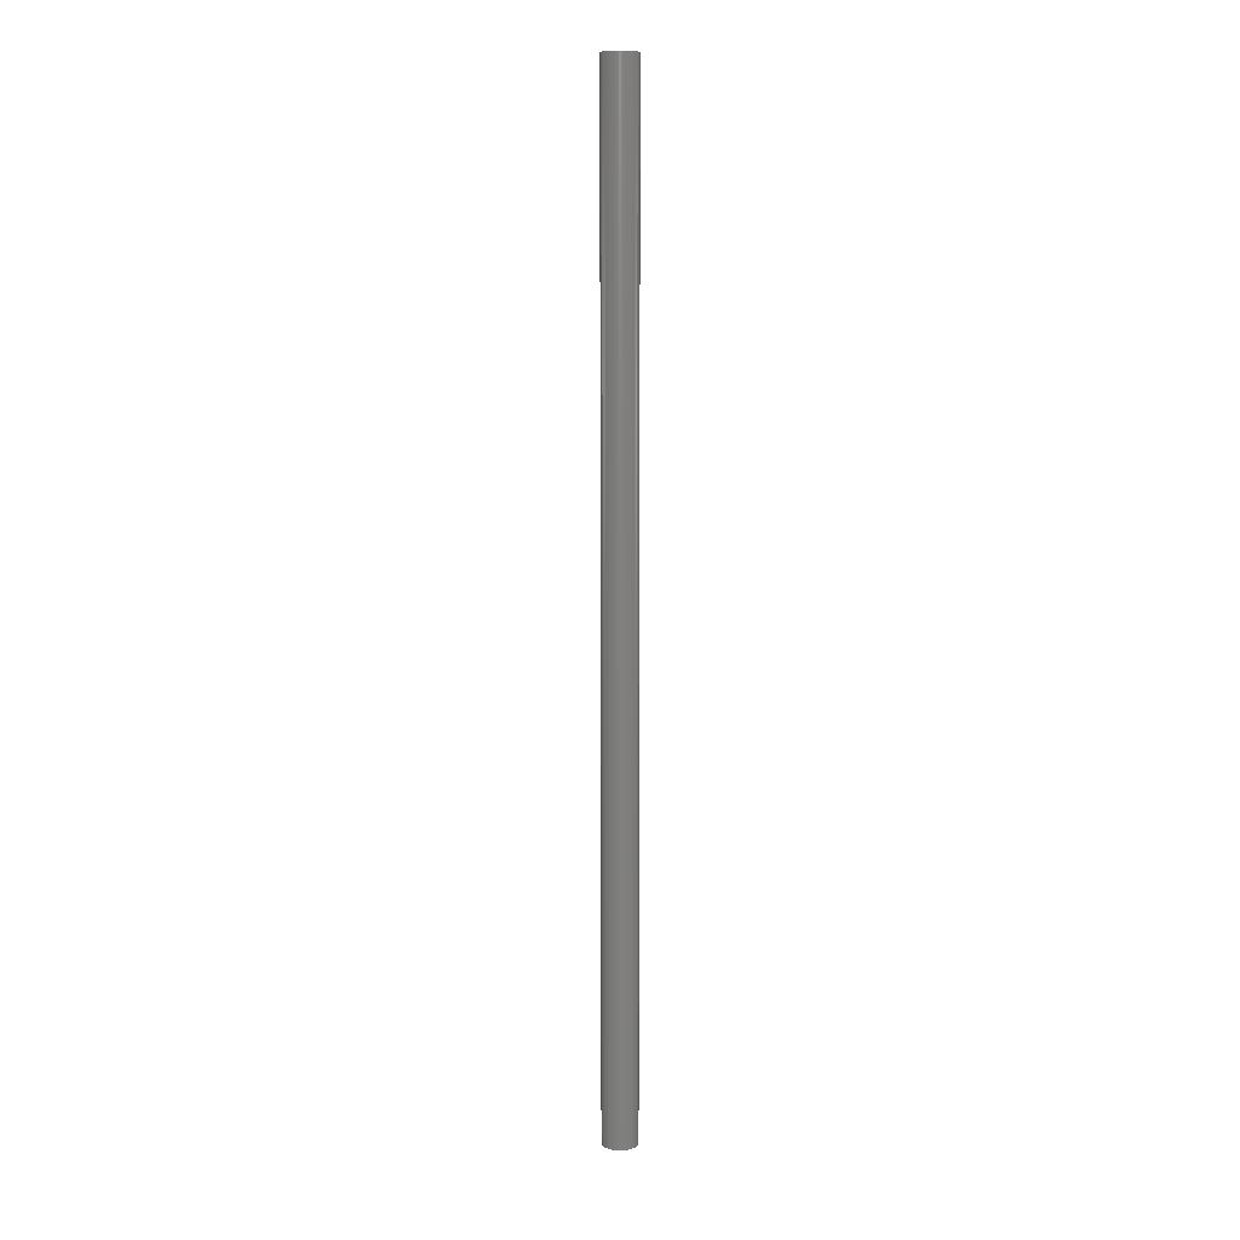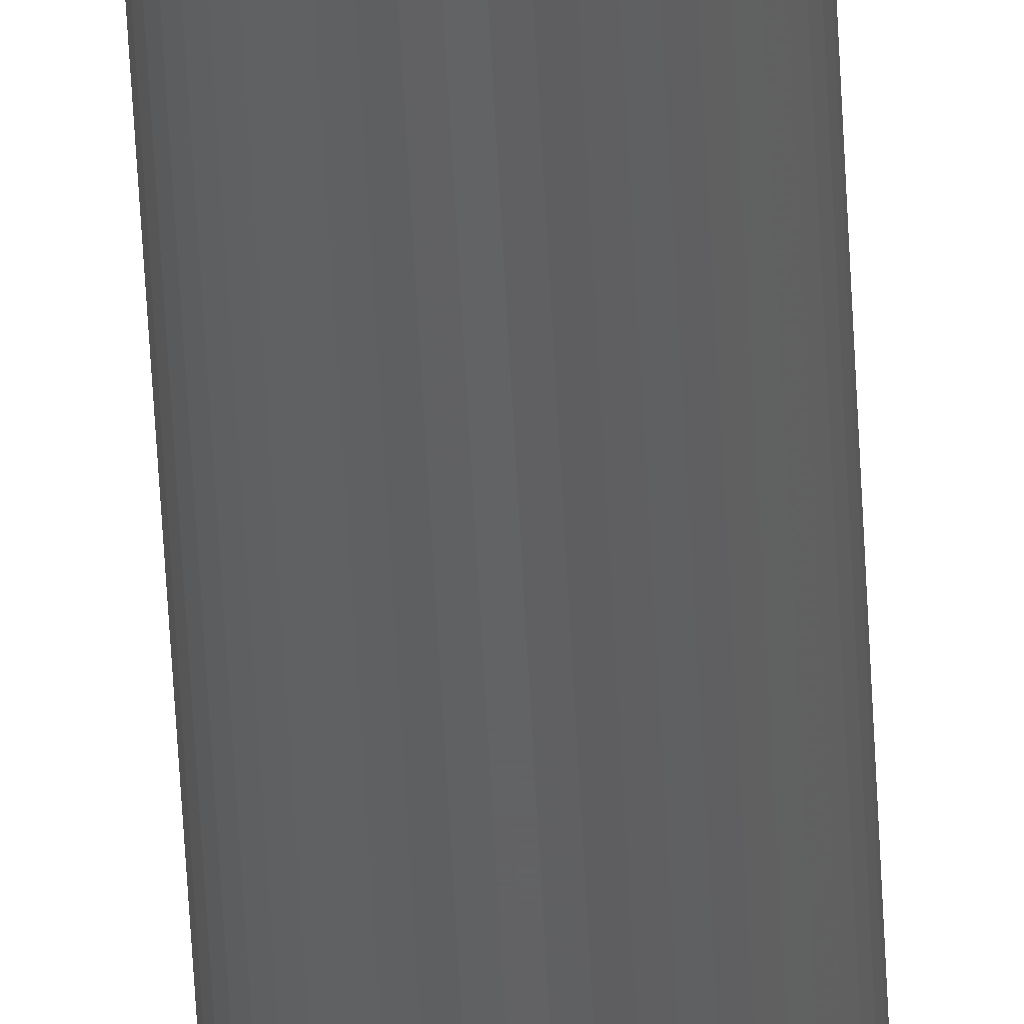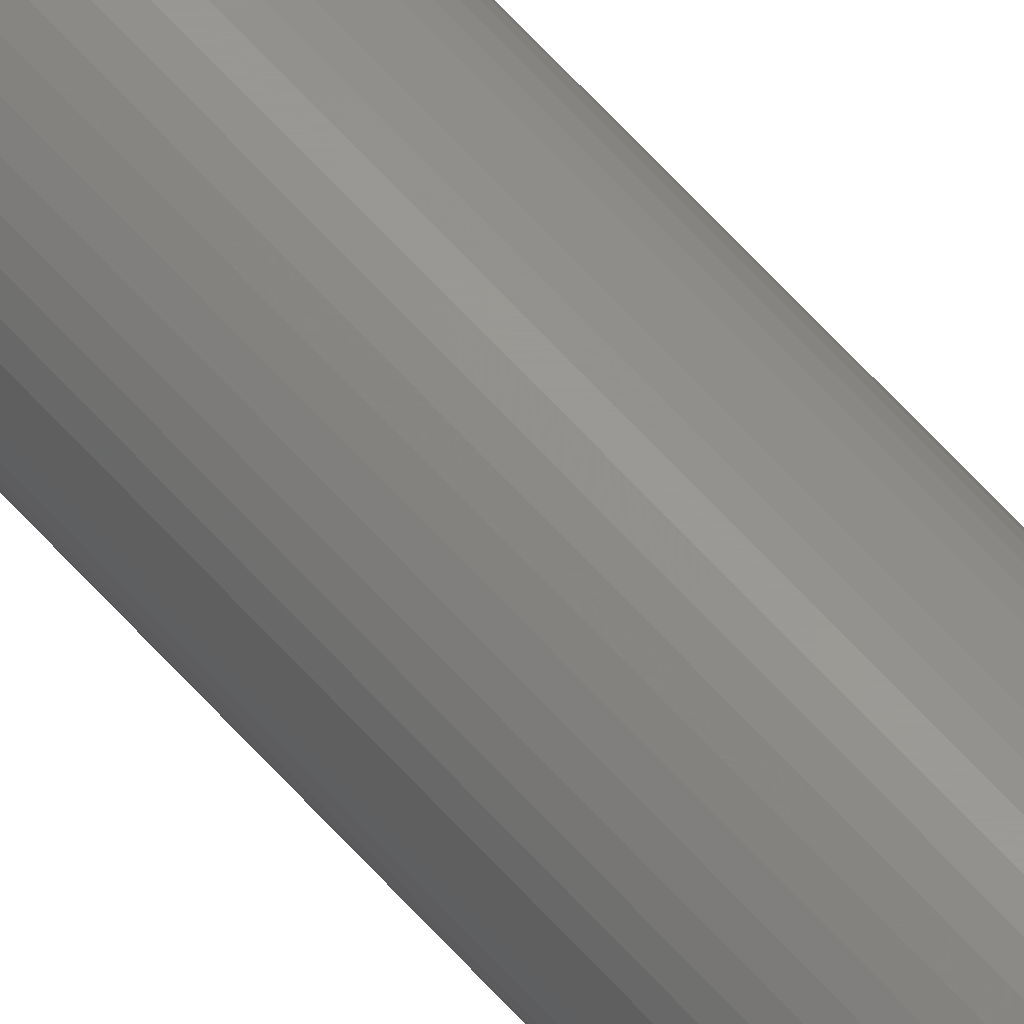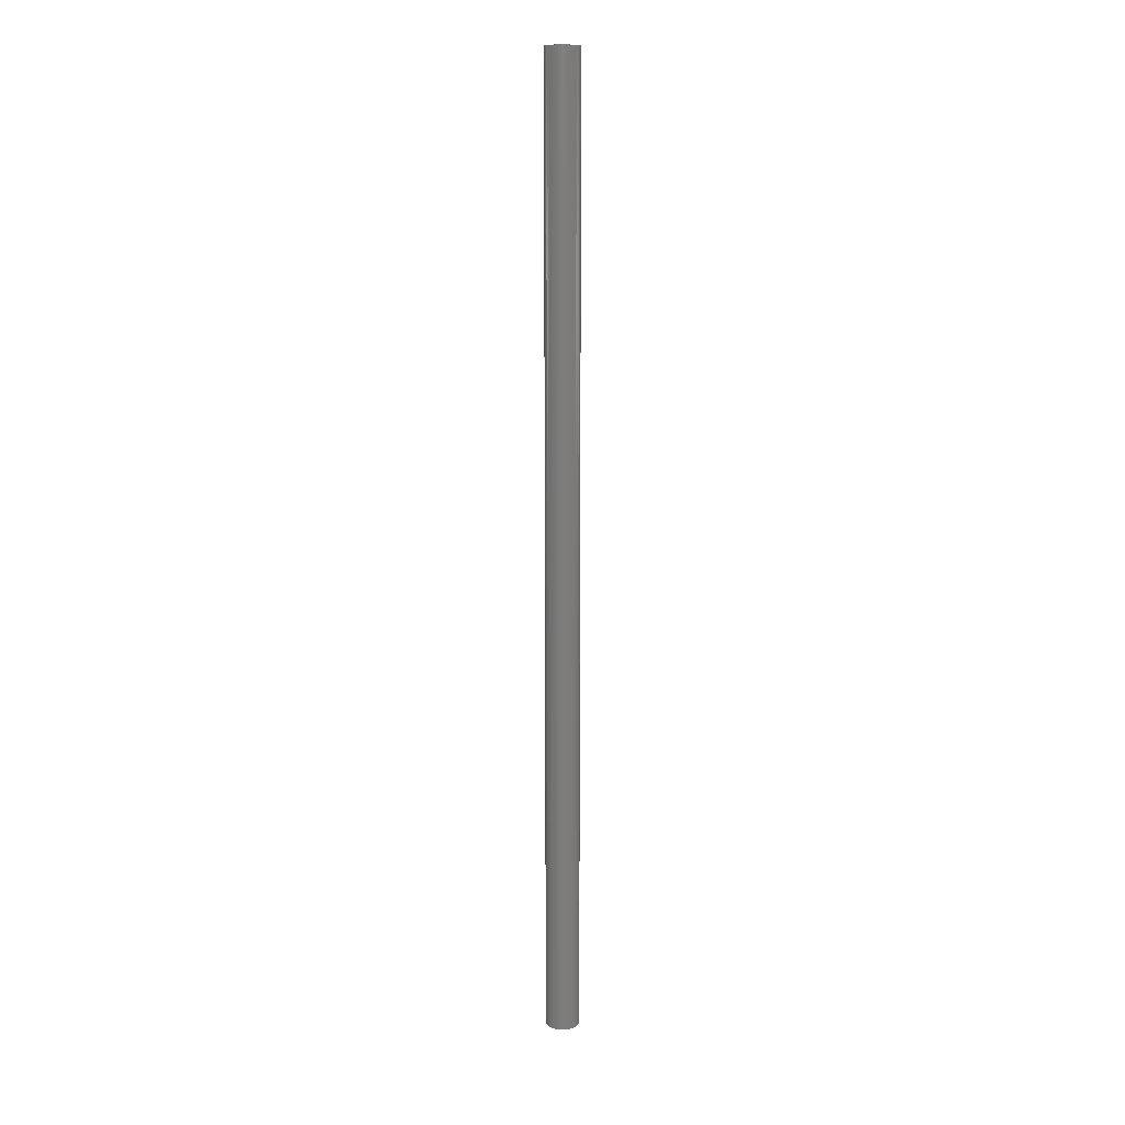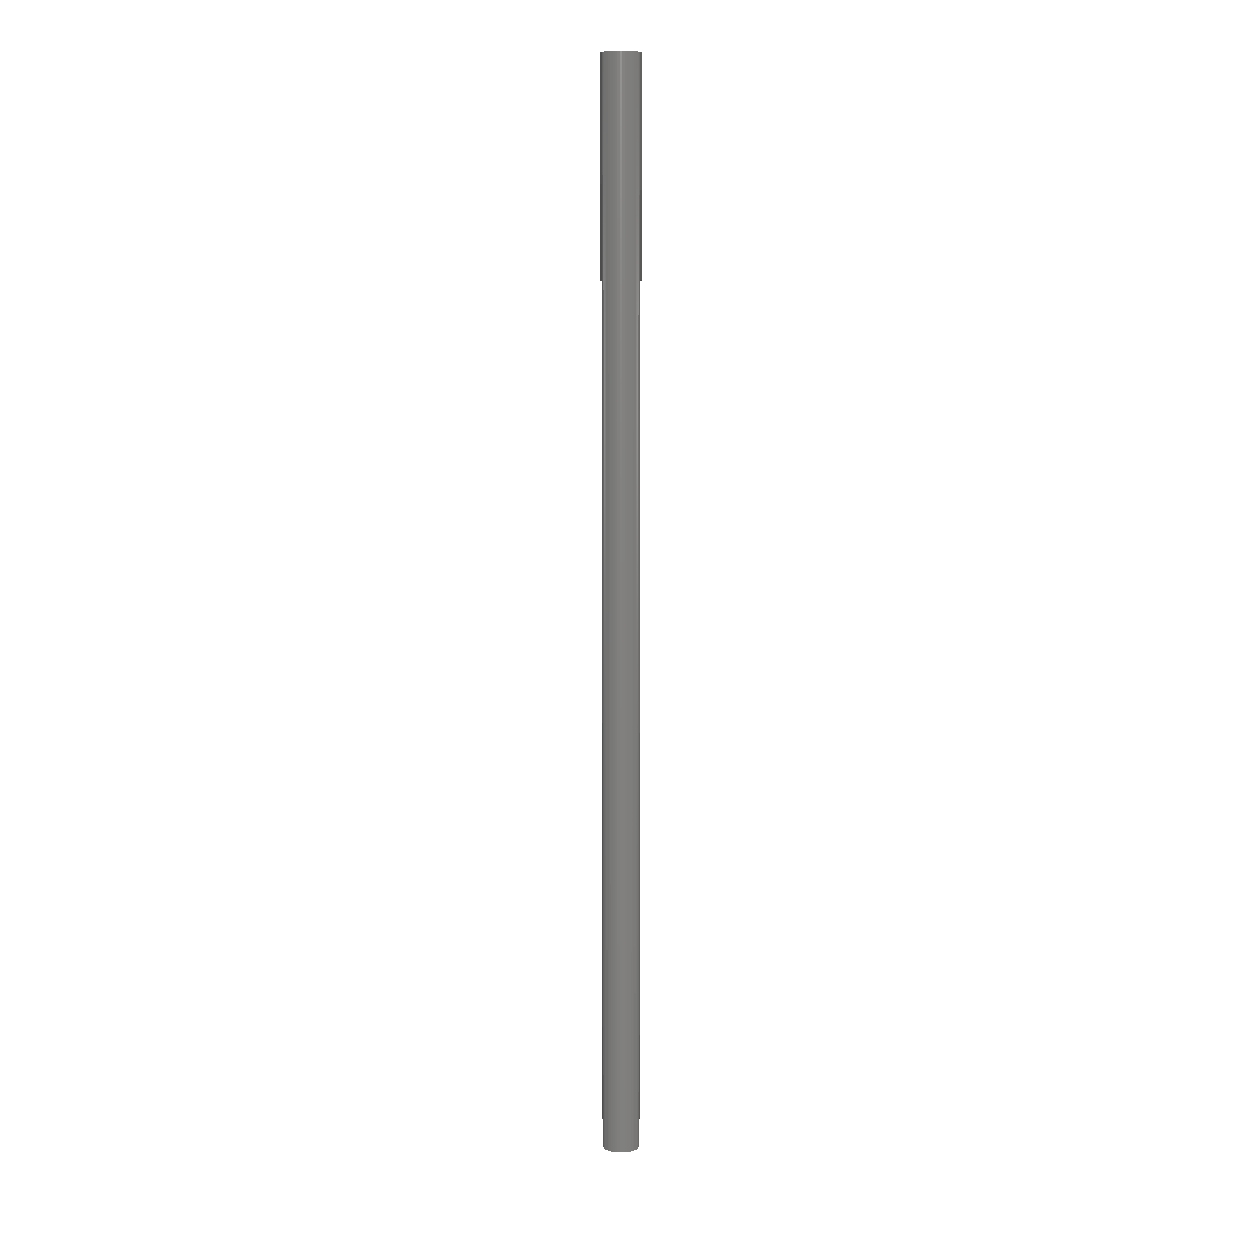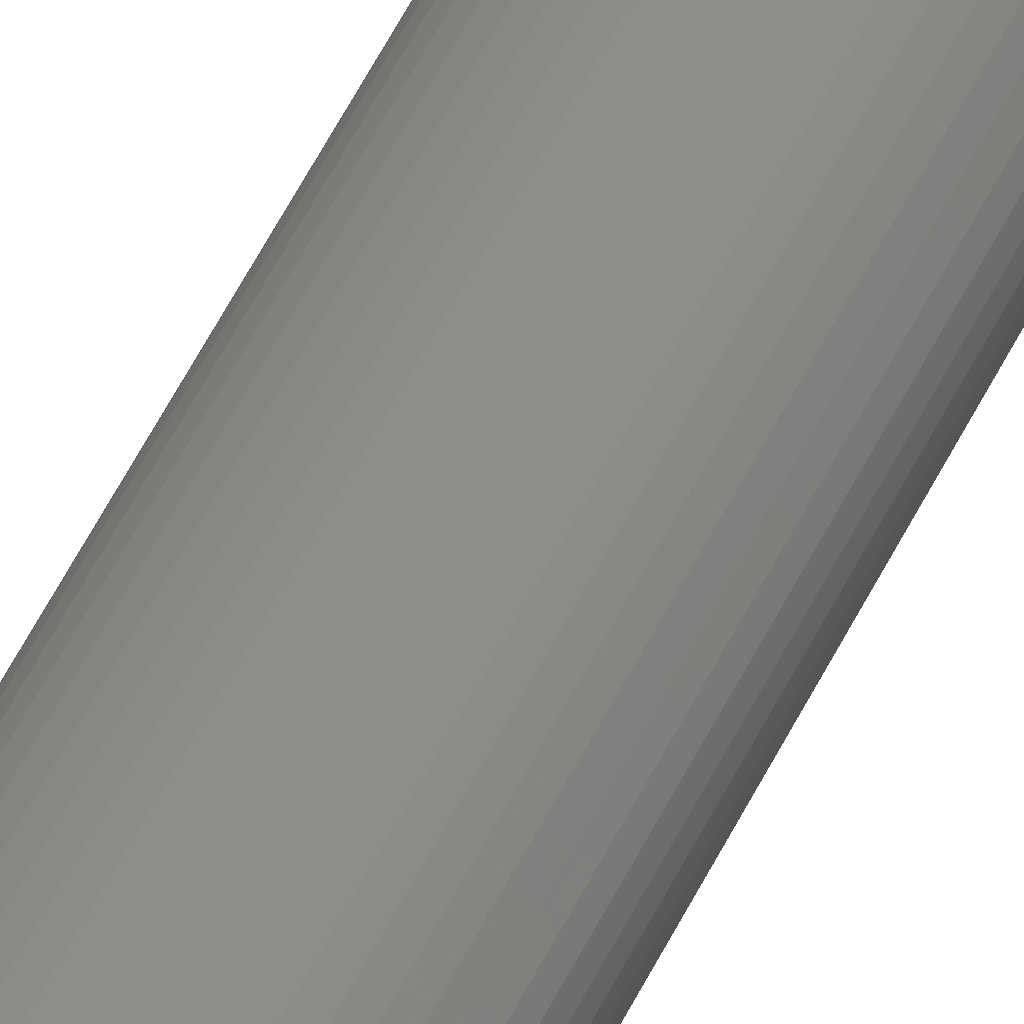
<metadata>
{"format":"stl","ext":"stl","renderer":"f3d","projection":"perspective","resolution":1024,"background":"white","views":[{"elev":9.1,"azim":137.5,"up":"+Z"},{"elev":-43.8,"azim":-177.6,"up":"+Y"},{"elev":59.4,"azim":139.4,"up":"+Y"},{"elev":13.3,"azim":-152.3,"up":"+Z"},{"elev":9.0,"azim":136.7,"up":"+Z"},{"elev":40.0,"azim":20.8,"up":"+Y"}]}
</metadata>
<code>
# stl→obj: 200 verts, 400 faces
v 1.75 0 49.5
v 1.736 0.2193 -49.5
v 1.736 0.2193 49.5
v 1.75 0 -49.5
v -1.75 0 -49.5
v -1.736 0.2193 49.5
v -1.736 0.2193 -49.5
v -1.75 0 49.5
v 0.1099 1.747 -49.5
v -0.1099 1.747 49.5
v 0.1099 1.747 49.5
v -0.1099 1.747 -49.5
v -0.1099 -1.747 -49.5
v 0.1099 -1.747 49.5
v -0.1099 -1.747 49.5
v 0.1099 -1.747 -49.5
v 1.276 1.198 -49.5
v 1.115 1.348 49.5
v 1.276 1.198 49.5
v 1.115 1.348 -49.5
v -1.115 1.348 -49.5
v -1.276 1.198 49.5
v -1.115 1.348 49.5
v -1.276 1.198 -49.5
v -0.5408 1.664 -49.5
v -0.7451 1.583 49.5
v -0.5408 1.664 49.5
v -0.7451 1.583 -49.5
v 1.534 -0.8431 49.5
v 1.627 -0.6442 -49.5
v 1.627 -0.6442 49.5
v 1.534 -0.8431 -49.5
v 1.627 0.6442 49.5
v 1.534 0.8431 -49.5
v 1.534 0.8431 49.5
v 1.627 0.6442 -49.5
v 0.7451 1.583 -49.5
v 0.5408 1.664 49.5
v 0.7451 1.583 49.5
v 0.5408 1.664 -49.5
v 0.9377 1.478 49.5
v 0.9377 1.478 -49.5
v -1.627 0.6442 -49.5
v -1.534 0.8431 49.5
v -1.534 0.8431 -49.5
v -1.627 0.6442 49.5
v -1.416 1.029 -49.5
v -1.416 1.029 49.5
v 1.55 0 49.5
v 1.538 0.1943 49.5
v 1.695 0.4352 49.5
v 1.736 -0.2193 49.5
v 1.501 0.3855 49.5
v 1.538 -0.1943 49.5
v 1.695 -0.4352 49.5
v 1.441 0.5706 49.5
v 1.358 0.7467 49.5
v 1.416 1.029 49.5
v 1.254 0.9111 49.5
v 1.13 1.061 49.5
v 0.988 1.194 49.5
v 0.8305 1.309 49.5
v 0.66 1.402 49.5
v 0.479 1.474 49.5
v 0.3279 1.719 49.5
v 0.2904 1.523 49.5
v 0.09732 1.547 49.5
v -0.09732 1.547 49.5
v -0.2904 1.523 49.5
v -0.3279 1.719 49.5
v -0.479 1.474 49.5
v -0.66 1.402 49.5
v -0.8305 1.309 49.5
v -0.9377 1.478 49.5
v -0.988 1.194 49.5
v -1.13 1.061 49.5
v -1.254 0.9111 49.5
v -1.358 0.7467 49.5
v -1.441 0.5706 49.5
v -1.501 0.3855 49.5
v -1.695 0.4352 49.5
v -1.538 0.1943 49.5
v 1.501 -0.3855 49.5
v 1.441 -0.5706 49.5
v 1.358 -0.7467 49.5
v 1.416 -1.029 49.5
v 1.254 -0.9111 49.5
v 1.276 -1.198 49.5
v 1.13 -1.061 49.5
v 1.115 -1.348 49.5
v 0.988 -1.194 49.5
v 0.9377 -1.478 49.5
v 0.8305 -1.309 49.5
v 0.7451 -1.583 49.5
v 0.66 -1.402 49.5
v 0.5408 -1.664 49.5
v 0.479 -1.474 49.5
v 0.3279 -1.719 49.5
v 0.2904 -1.523 49.5
v 0.09732 -1.547 49.5
v -0.09732 -1.547 49.5
v -0.2904 -1.523 49.5
v -0.3279 -1.719 49.5
v -0.479 -1.474 49.5
v -0.5408 -1.664 49.5
v -0.66 -1.402 49.5
v -0.7451 -1.583 49.5
v -0.8305 -1.309 49.5
v -0.9377 -1.478 49.5
v -0.988 -1.194 49.5
v -1.115 -1.348 49.5
v -1.13 -1.061 49.5
v -1.276 -1.198 49.5
v -1.254 -0.9111 49.5
v -1.416 -1.029 49.5
v -1.358 -0.7467 49.5
v -1.534 -0.8431 49.5
v -1.441 -0.5706 49.5
v -1.627 -0.6442 49.5
v -1.501 -0.3855 49.5
v -1.695 -0.4352 49.5
v -1.538 -0.1943 49.5
v -1.736 -0.2193 49.5
v -1.55 0 49.5
v -0.9377 1.478 -49.5
v -0.3279 1.719 -49.5
v 1.55 0 -49.5
v 1.736 -0.2193 -49.5
v 1.538 -0.1943 -49.5
v 1.695 -0.4352 -49.5
v 1.501 -0.3855 -49.5
v 1.538 0.1943 -49.5
v 1.695 0.4352 -49.5
v 1.441 -0.5706 -49.5
v 1.358 -0.7467 -49.5
v 1.416 -1.029 -49.5
v 1.254 -0.9111 -49.5
v 1.276 -1.198 -49.5
v 1.13 -1.061 -49.5
v 1.115 -1.348 -49.5
v 0.988 -1.194 -49.5
v 0.9377 -1.478 -49.5
v 0.8305 -1.309 -49.5
v 0.7451 -1.583 -49.5
v 0.66 -1.402 -49.5
v 0.5408 -1.664 -49.5
v 0.479 -1.474 -49.5
v 0.3279 -1.719 -49.5
v 0.2904 -1.523 -49.5
v 0.09732 -1.547 -49.5
v -0.09732 -1.547 -49.5
v -0.2904 -1.523 -49.5
v -0.3279 -1.719 -49.5
v -0.479 -1.474 -49.5
v -0.5408 -1.664 -49.5
v -0.66 -1.402 -49.5
v -0.7451 -1.583 -49.5
v -0.8305 -1.309 -49.5
v -0.9377 -1.478 -49.5
v -0.988 -1.194 -49.5
v -1.115 -1.348 -49.5
v -1.13 -1.061 -49.5
v -1.276 -1.198 -49.5
v -1.254 -0.9111 -49.5
v -1.416 -1.029 -49.5
v -1.358 -0.7467 -49.5
v -1.534 -0.8431 -49.5
v -1.441 -0.5706 -49.5
v -1.627 -0.6442 -49.5
v -1.501 -0.3855 -49.5
v -1.695 -0.4352 -49.5
v -1.538 -0.1943 -49.5
v 1.501 0.3855 -49.5
v 1.441 0.5706 -49.5
v 1.358 0.7467 -49.5
v 1.416 1.029 -49.5
v 1.254 0.9111 -49.5
v 1.13 1.061 -49.5
v 0.988 1.194 -49.5
v 0.8305 1.309 -49.5
v 0.66 1.402 -49.5
v 0.479 1.474 -49.5
v 0.3279 1.719 -49.5
v 0.2904 1.523 -49.5
v 0.09732 1.547 -49.5
v -0.09732 1.547 -49.5
v -0.2904 1.523 -49.5
v -0.479 1.474 -49.5
v -0.66 1.402 -49.5
v -0.8305 1.309 -49.5
v -0.988 1.194 -49.5
v -1.13 1.061 -49.5
v -1.254 0.9111 -49.5
v -1.358 0.7467 -49.5
v -1.441 0.5706 -49.5
v -1.501 0.3855 -49.5
v -1.695 0.4352 -49.5
v -1.538 0.1943 -49.5
v -1.55 0 -49.5
v -1.736 -0.2193 -49.5
f 1 2 3
f 2 1 4
f 5 6 7
f 6 5 8
f 9 10 11
f 10 9 12
f 13 14 15
f 14 13 16
f 17 18 19
f 18 17 20
f 21 22 23
f 22 21 24
f 25 26 27
f 26 25 28
f 29 30 31
f 30 29 32
f 33 34 35
f 34 33 36
f 37 38 39
f 38 37 40
f 20 41 18
f 41 20 42
f 43 44 45
f 44 43 46
f 47 22 24
f 22 47 48
f 49 1 3
f 50 3 51
f 1 49 52
f 53 51 33
f 54 52 49
f 52 54 55
f 3 50 49
f 56 33 35
f 51 53 50
f 33 56 53
f 57 35 58
f 35 57 56
f 59 58 19
f 58 59 57
f 19 60 59
f 18 60 19
f 18 61 60
f 41 61 18
f 41 62 61
f 39 62 41
f 39 63 62
f 38 63 39
f 38 64 63
f 65 64 38
f 65 66 64
f 11 66 65
f 11 67 66
f 11 68 67
f 10 68 11
f 10 69 68
f 70 69 10
f 70 71 69
f 27 71 70
f 27 72 71
f 26 72 27
f 26 73 72
f 74 73 26
f 74 75 73
f 23 75 74
f 23 76 75
f 22 76 23
f 76 22 77
f 48 77 22
f 77 48 78
f 44 78 48
f 78 44 79
f 46 79 44
f 79 46 80
f 81 80 46
f 80 81 82
f 83 55 54
f 55 83 31
f 84 31 83
f 31 84 29
f 85 29 84
f 29 85 86
f 87 86 85
f 86 87 88
f 89 88 87
f 89 90 88
f 91 90 89
f 91 92 90
f 93 92 91
f 93 94 92
f 95 94 93
f 95 96 94
f 97 96 95
f 97 98 96
f 99 98 97
f 99 14 98
f 100 14 99
f 101 14 100
f 101 15 14
f 102 15 101
f 102 103 15
f 104 103 102
f 104 105 103
f 106 105 104
f 106 107 105
f 108 107 106
f 108 109 107
f 110 109 108
f 110 111 109
f 112 111 110
f 113 112 114
f 112 113 111
f 115 114 116
f 114 115 113
f 117 116 118
f 119 118 120
f 116 117 115
f 121 120 122
f 123 122 124
f 6 82 81
f 118 119 117
f 82 6 124
f 120 121 119
f 8 124 6
f 122 123 121
f 124 8 123
f 28 74 26
f 74 28 125
f 126 27 70
f 27 126 25
f 127 4 128
f 129 128 130
f 4 127 2
f 131 130 30
f 132 2 127
f 2 132 133
f 128 129 127
f 134 30 32
f 130 131 129
f 30 134 131
f 135 32 136
f 32 135 134
f 137 136 138
f 136 137 135
f 138 139 137
f 140 139 138
f 140 141 139
f 142 141 140
f 142 143 141
f 144 143 142
f 144 145 143
f 146 145 144
f 146 147 145
f 148 147 146
f 148 149 147
f 16 149 148
f 16 150 149
f 16 151 150
f 13 151 16
f 13 152 151
f 153 152 13
f 153 154 152
f 155 154 153
f 155 156 154
f 157 156 155
f 157 158 156
f 159 158 157
f 159 160 158
f 161 160 159
f 161 162 160
f 163 162 161
f 162 163 164
f 165 164 163
f 164 165 166
f 167 166 165
f 166 167 168
f 169 168 167
f 168 169 170
f 171 170 169
f 170 171 172
f 173 133 132
f 133 173 36
f 174 36 173
f 36 174 34
f 175 34 174
f 34 175 176
f 177 176 175
f 176 177 17
f 178 17 177
f 178 20 17
f 179 20 178
f 179 42 20
f 180 42 179
f 180 37 42
f 181 37 180
f 181 40 37
f 182 40 181
f 182 183 40
f 184 183 182
f 184 9 183
f 185 9 184
f 186 9 185
f 186 12 9
f 187 12 186
f 187 126 12
f 188 126 187
f 188 25 126
f 189 25 188
f 189 28 25
f 190 28 189
f 190 125 28
f 191 125 190
f 191 21 125
f 192 21 191
f 24 192 193
f 192 24 21
f 47 193 194
f 193 47 24
f 45 194 195
f 43 195 196
f 194 45 47
f 197 196 198
f 7 198 199
f 200 172 171
f 195 43 45
f 172 200 199
f 196 197 43
f 5 199 200
f 198 7 197
f 199 5 7
f 146 94 96
f 94 146 144
f 51 36 33
f 36 51 133
f 3 133 51
f 133 3 2
f 58 17 19
f 17 58 176
f 35 176 58
f 176 35 34
f 40 65 38
f 65 40 183
f 183 11 65
f 11 183 9
f 42 39 41
f 39 42 37
f 45 48 47
f 48 45 44
f 197 46 43
f 46 197 81
f 7 81 197
f 81 7 6
f 125 23 74
f 23 125 21
f 12 70 10
f 70 12 126
f 52 4 1
f 4 52 128
f 88 136 86
f 136 88 138
f 167 119 169
f 119 167 117
f 163 115 165
f 115 163 113
f 144 92 94
f 92 144 142
f 31 130 55
f 130 31 30
f 86 32 29
f 32 86 136
f 171 123 200
f 123 171 121
f 200 8 5
f 8 200 123
f 169 121 171
f 121 169 119
f 142 90 92
f 90 142 140
f 148 96 98
f 96 148 146
f 16 98 14
f 98 16 148
f 55 128 52
f 128 55 130
f 153 15 103
f 15 153 13
f 157 105 107
f 105 157 155
f 155 103 105
f 103 155 153
f 165 117 167
f 117 165 115
f 140 88 90
f 88 140 138
f 161 109 111
f 109 161 159
f 163 111 113
f 111 163 161
f 159 107 109
f 107 159 157
f 127 50 132
f 50 127 49
f 124 198 82
f 198 124 199
f 186 67 68
f 67 186 185
f 150 101 100
f 101 150 151
f 179 60 61
f 60 179 178
f 192 75 76
f 75 192 191
f 189 71 72
f 71 189 188
f 174 57 175
f 57 174 56
f 175 59 177
f 59 175 57
f 182 63 64
f 63 182 181
f 184 64 66
f 64 184 182
f 180 61 62
f 61 180 179
f 78 193 77
f 193 78 194
f 77 192 76
f 192 77 193
f 80 195 79
f 195 80 196
f 190 72 73
f 72 190 189
f 188 69 71
f 69 188 187
f 145 97 95
f 97 145 147
f 173 56 174
f 56 173 53
f 132 53 173
f 53 132 50
f 177 60 178
f 60 177 59
f 185 66 67
f 66 185 184
f 181 62 63
f 62 181 180
f 79 194 78
f 194 79 195
f 82 196 80
f 196 82 198
f 191 73 75
f 73 191 190
f 187 68 69
f 68 187 186
f 134 83 131
f 83 134 84
f 131 54 129
f 54 131 83
f 154 106 104
f 106 154 156
f 149 100 99
f 100 149 150
f 143 95 93
f 95 143 145
f 137 85 135
f 85 137 87
f 129 49 127
f 49 129 54
f 152 104 102
f 104 152 154
f 112 164 114
f 164 112 162
f 116 168 118
f 168 116 166
f 118 170 120
f 170 118 168
f 122 199 124
f 199 122 172
f 139 87 137
f 87 139 89
f 141 93 91
f 93 141 143
f 135 84 134
f 84 135 85
f 151 102 101
f 102 151 152
f 160 112 110
f 112 160 162
f 156 108 106
f 108 156 158
f 114 166 116
f 166 114 164
f 120 172 122
f 172 120 170
f 139 91 89
f 91 139 141
f 147 99 97
f 99 147 149
f 158 110 108
f 110 158 160

</code>
